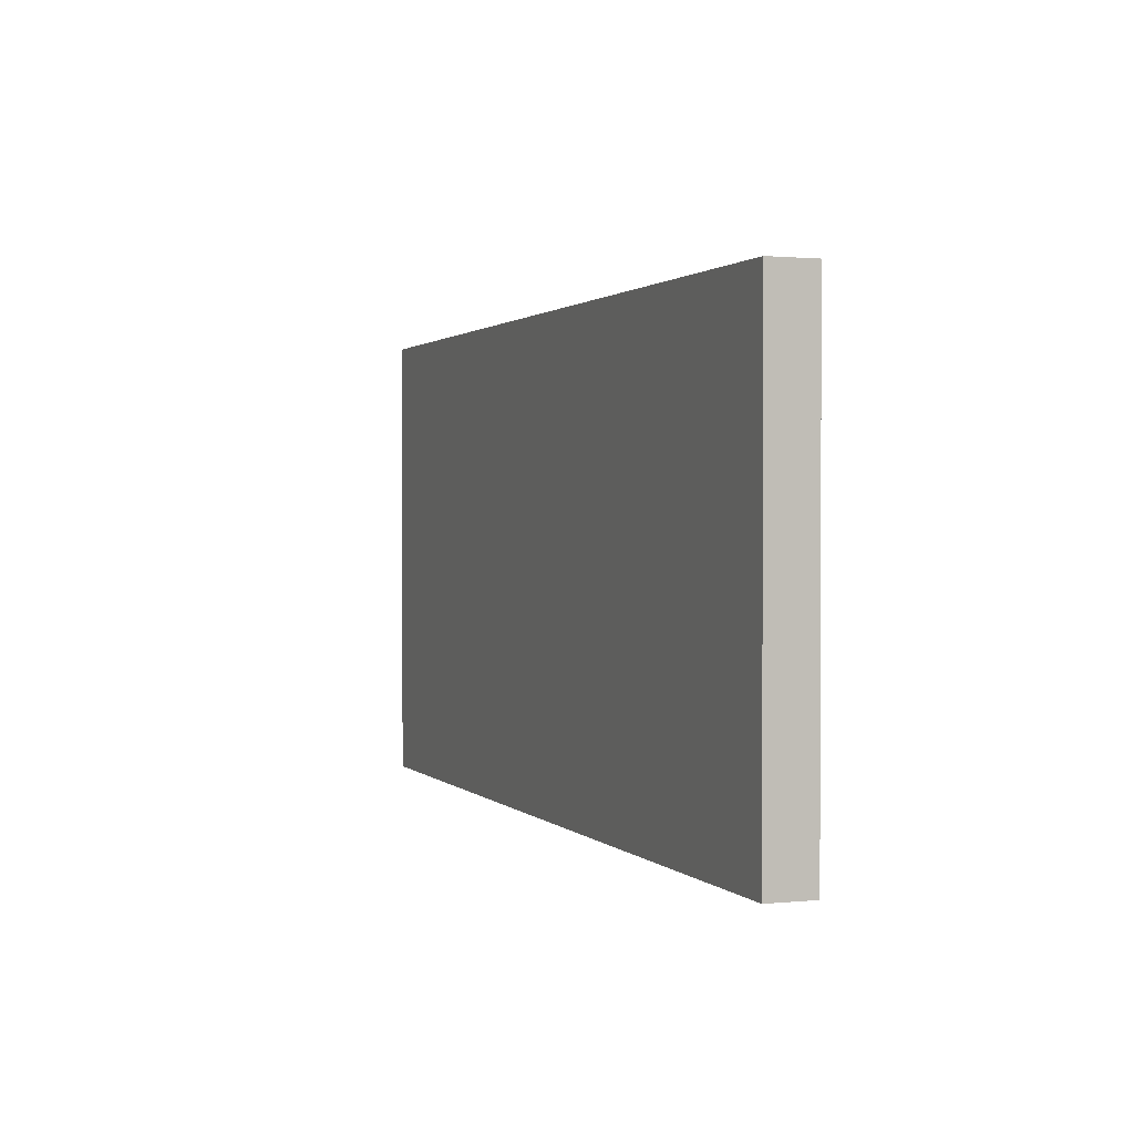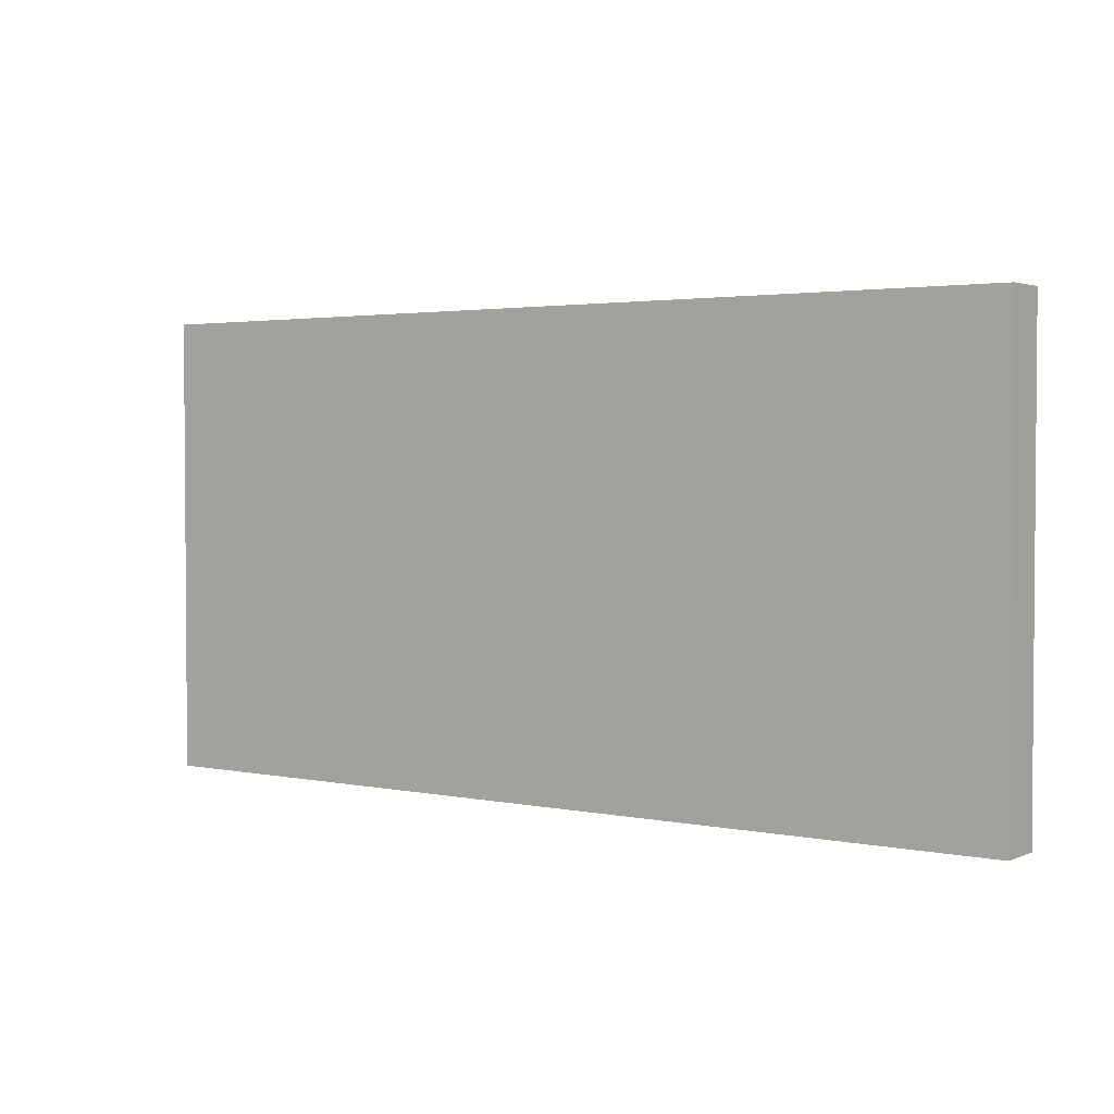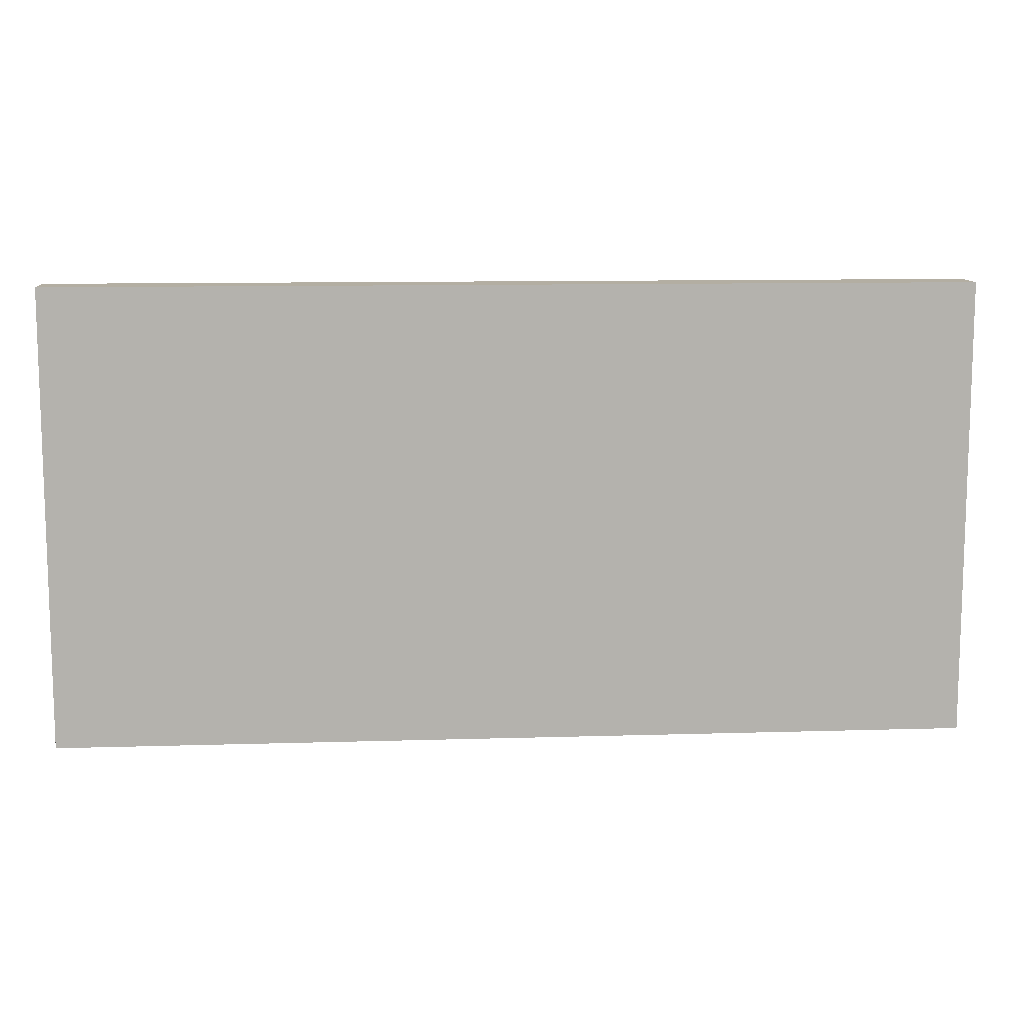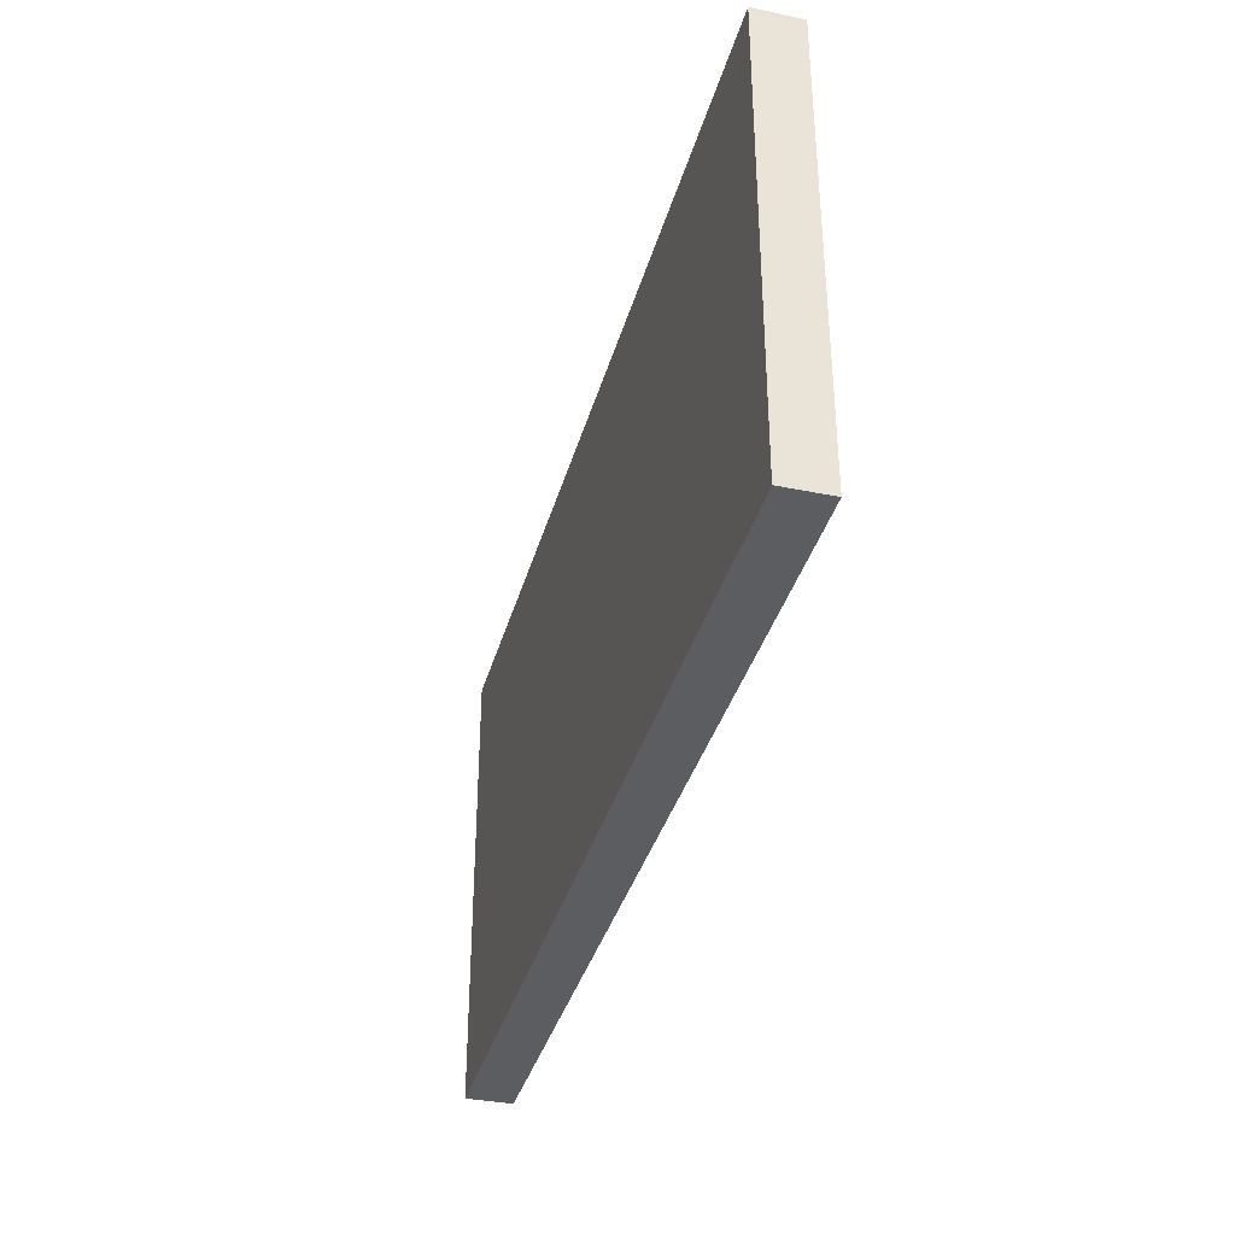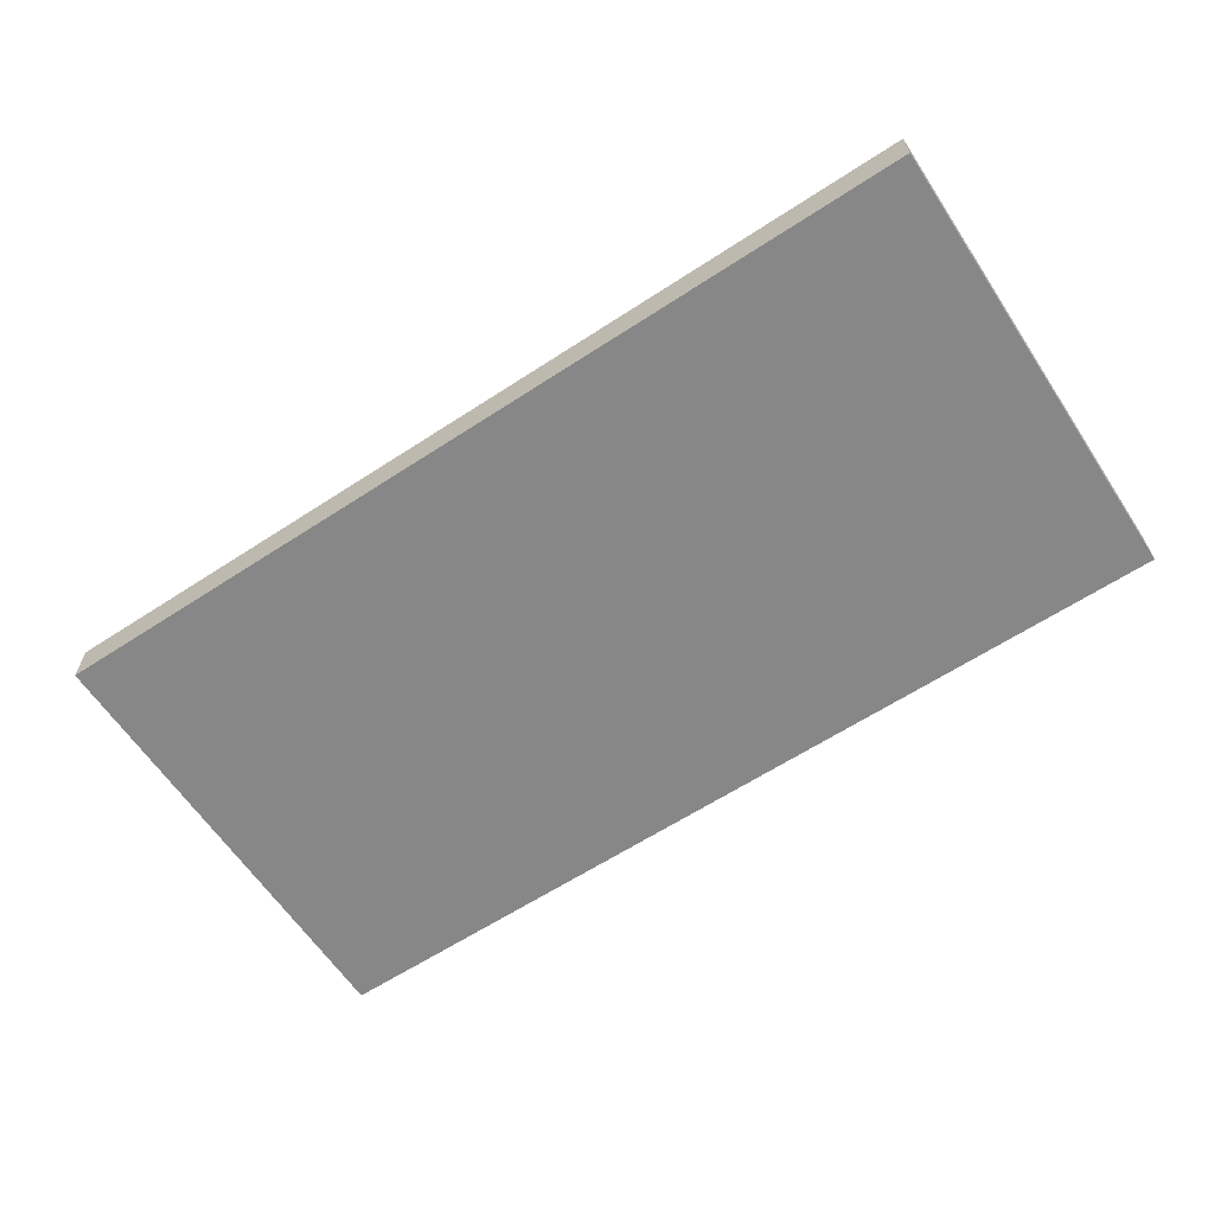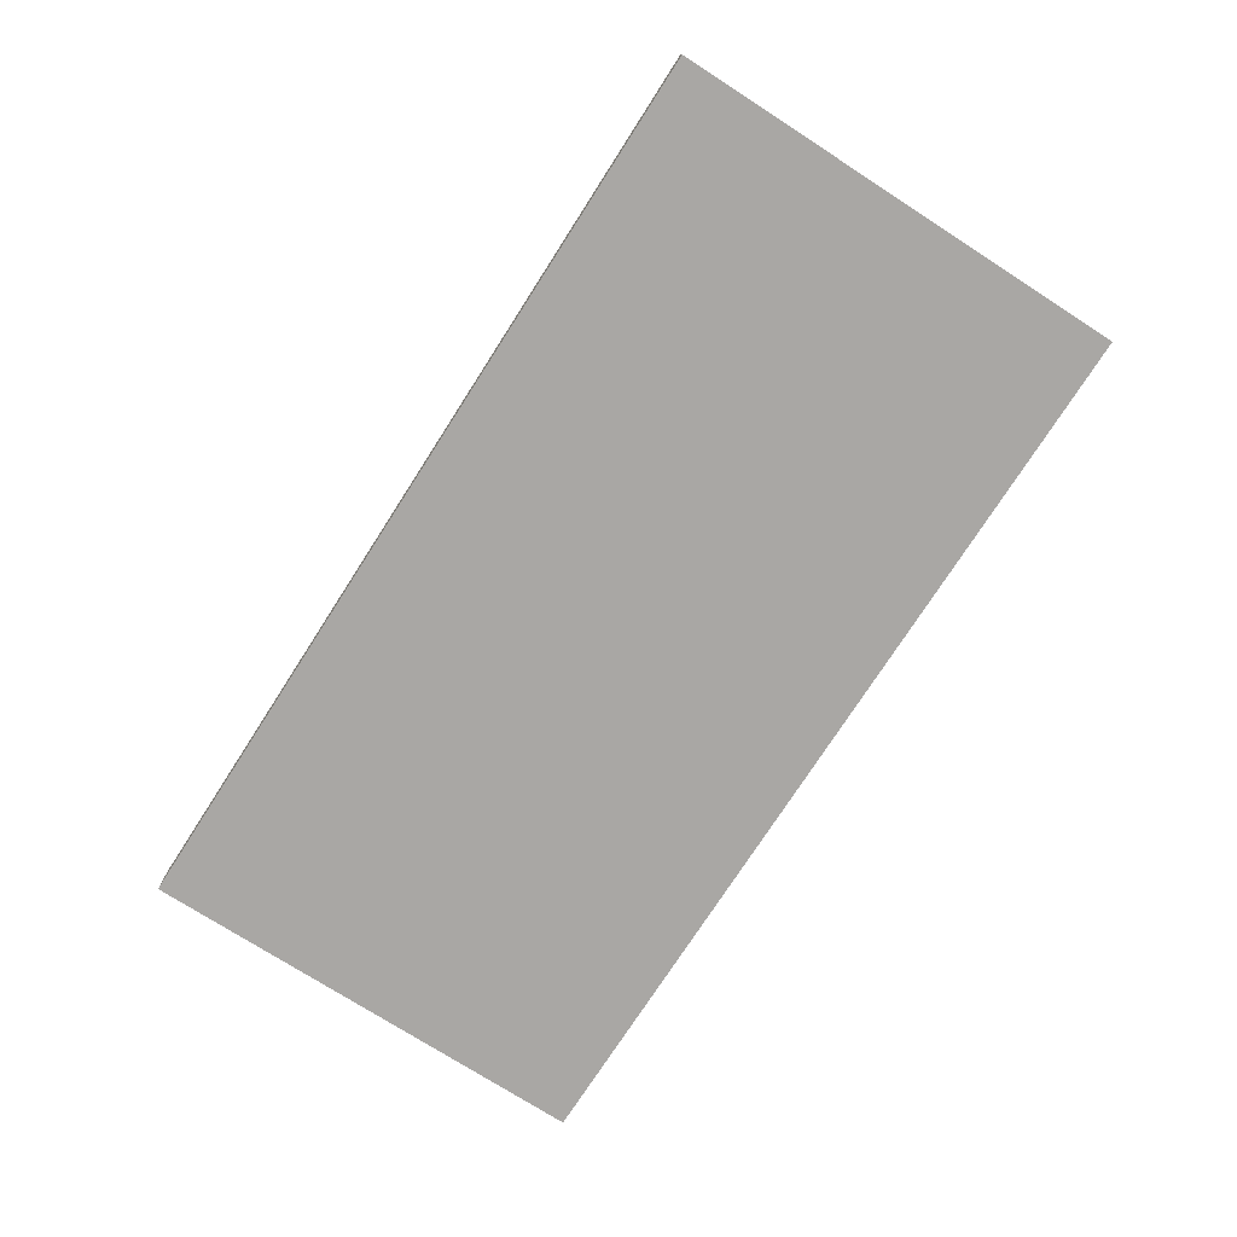
<metadata>
{"format":"obj","ext":"obj","renderer":"f3d","projection":"perspective","resolution":1024,"background":"white","views":[{"elev":1.3,"azim":69.6,"up":"+Y"},{"elev":2.6,"azim":-144.4,"up":"+Y"},{"elev":10.8,"azim":-4.3,"up":"+Y"},{"elev":-36.5,"azim":75.0,"up":"+Y"},{"elev":-62.5,"azim":-146.5,"up":"+Z"},{"elev":-74.8,"azim":57.3,"up":"+Z"}]}
</metadata>
<code>
o Box
v 1 0.75 0.05
v 1 0.75 -0.05
v 1 -0.25 0.05
v 1 -0.25 -0.05
v -1 0.75 -0.05
v -1 0.75 0.05
v -1 -0.25 -0.05
v -1 -0.25 0.05
v -1 0.75 -0.05
v 1 0.75 -0.05
v -1 0.75 0.05
v 1 0.75 0.05
v -1 -0.25 0.05
v 1 -0.25 0.05
v -1 -0.25 -0.05
v 1 -0.25 -0.05
v -1 0.75 0.05
v 1 0.75 0.05
v -1 -0.25 0.05
v 1 -0.25 0.05
v 1 0.75 -0.05
v -1 0.75 -0.05
v 1 -0.25 -0.05
v -1 -0.25 -0.05
f 1 3 2
f 3 4 2
f 5 7 6
f 7 8 6
f 9 11 10
f 11 12 10
f 13 15 14
f 15 16 14
f 17 19 18
f 19 20 18
f 21 23 22
f 23 24 22

</code>
